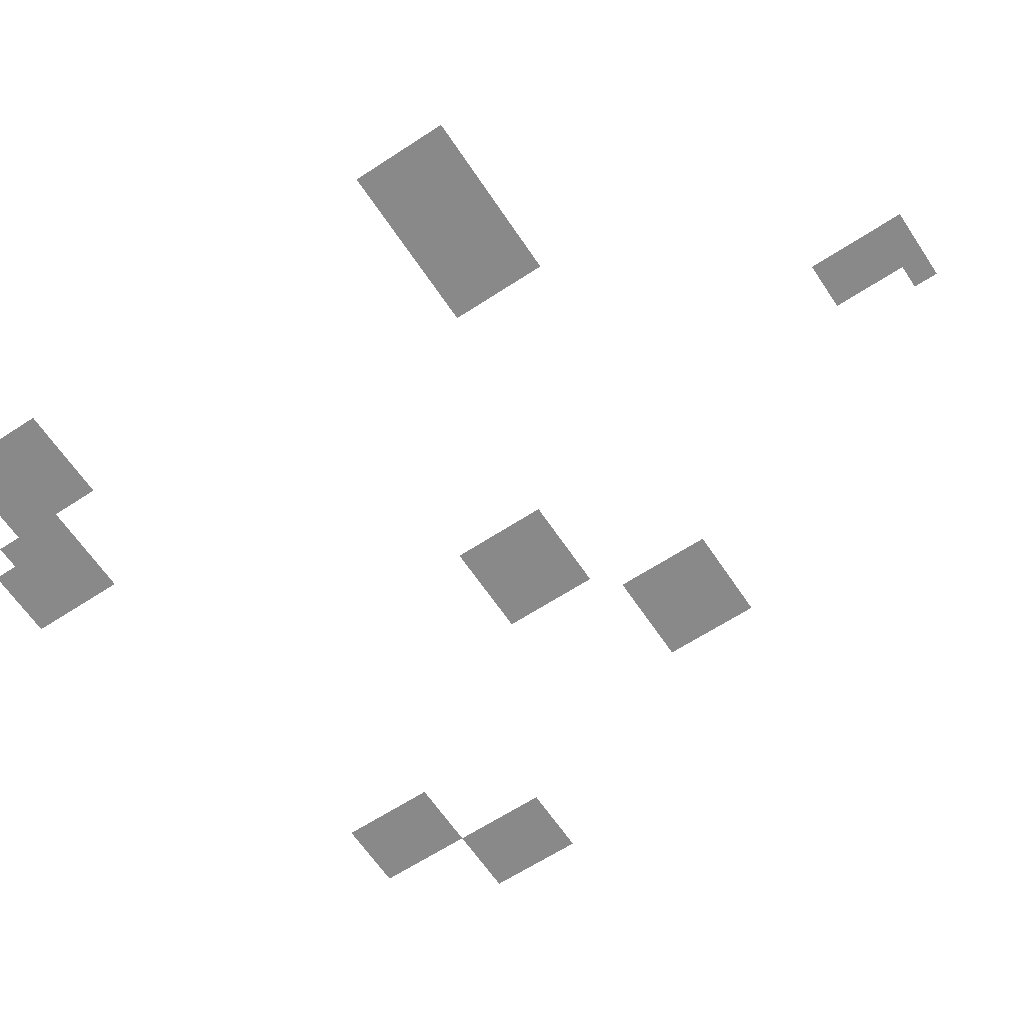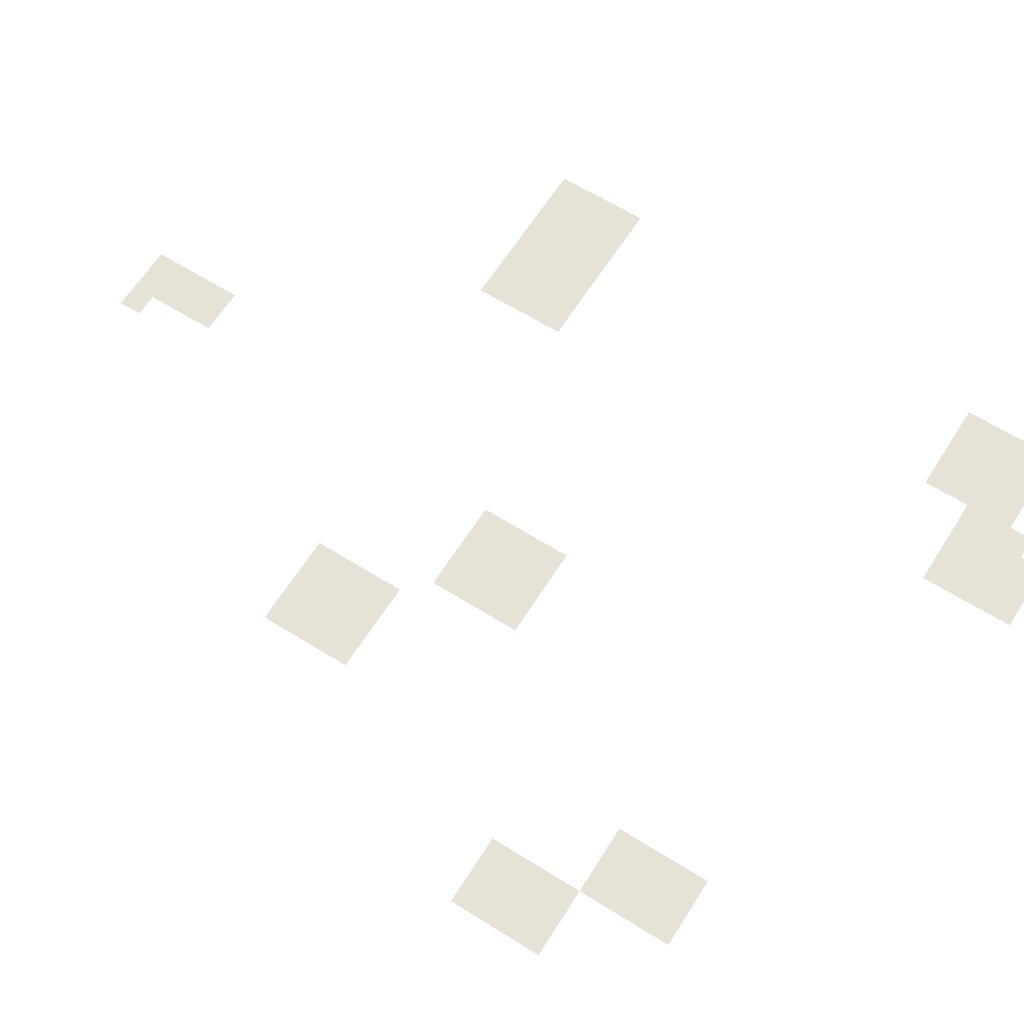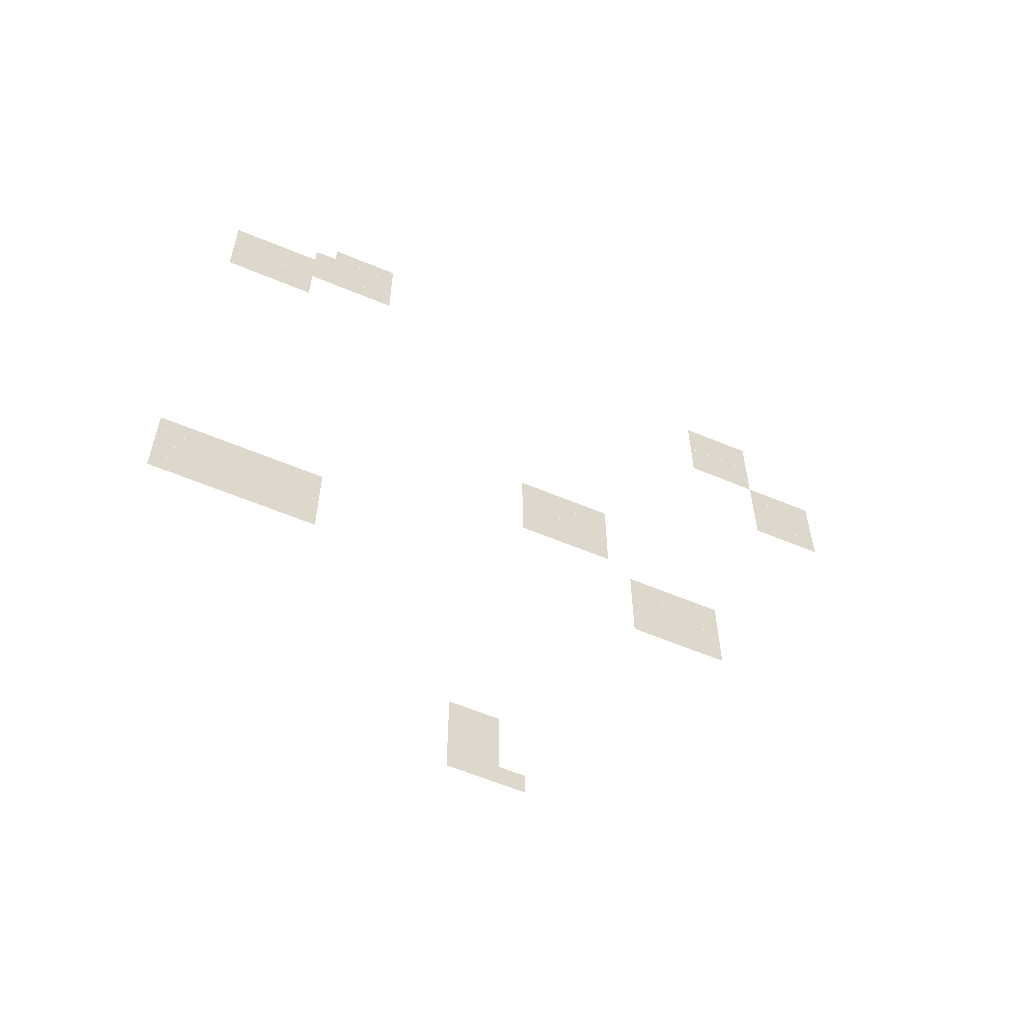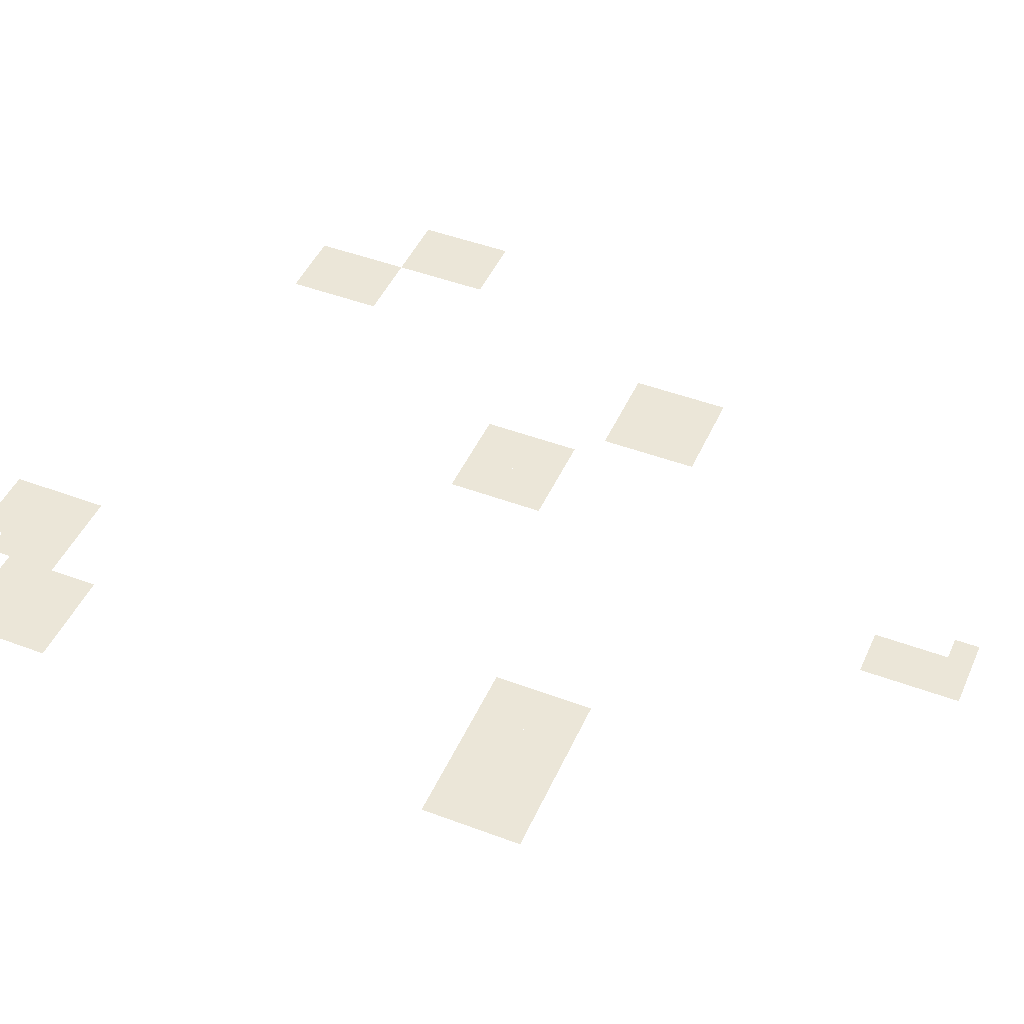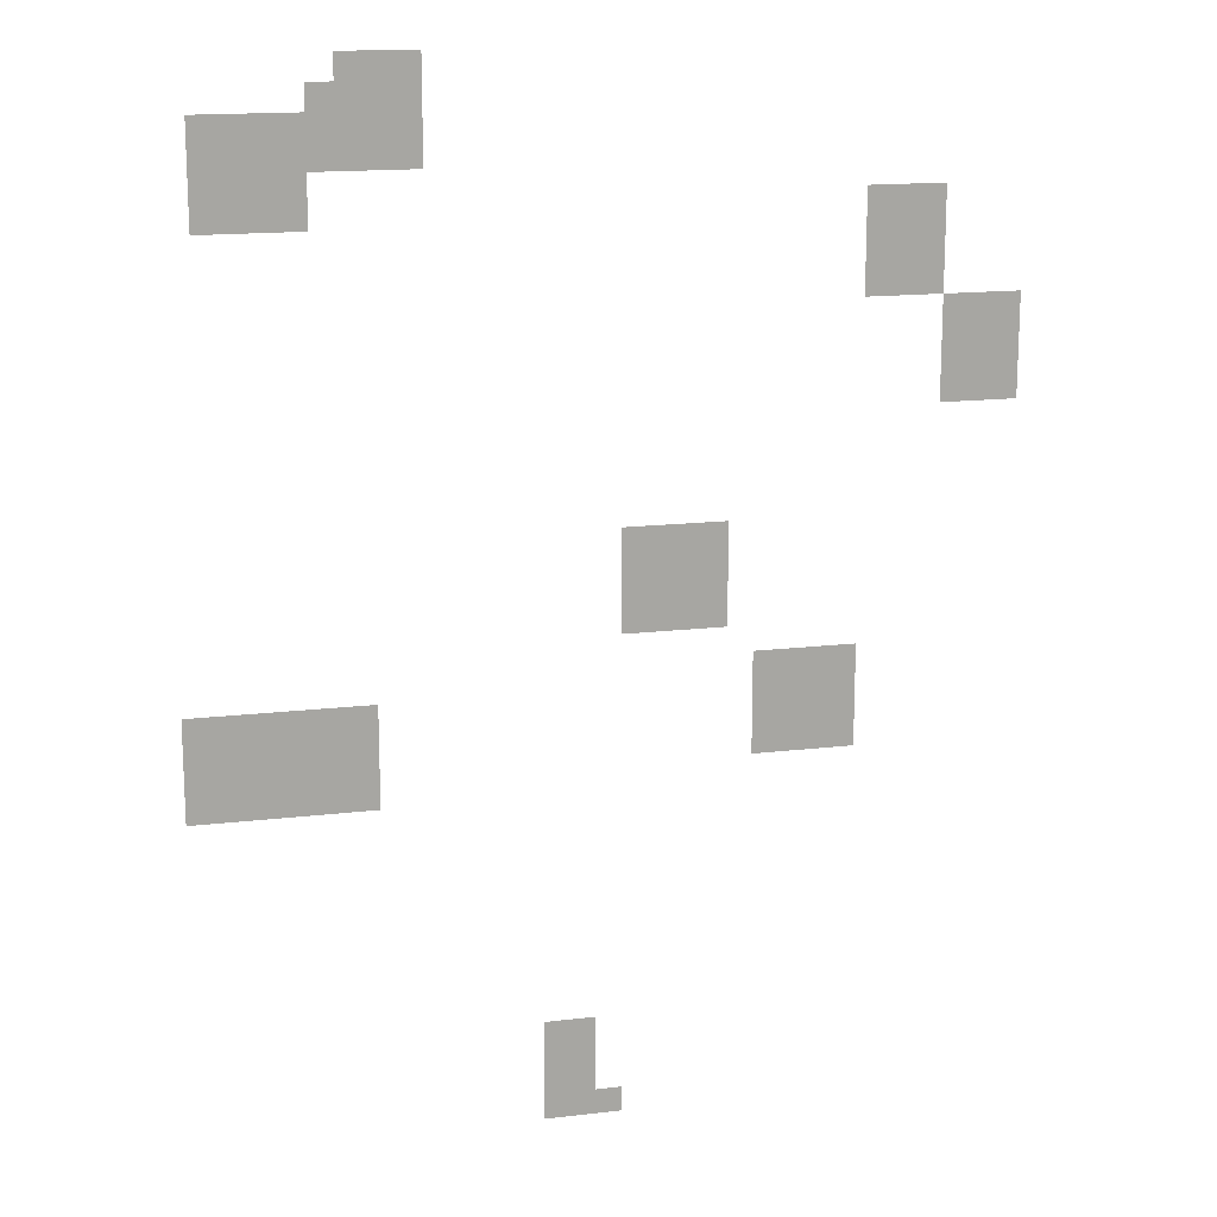
<metadata>
{"format":"obj","ext":"obj","renderer":"f3d","projection":"perspective","resolution":1024,"background":"white","views":[{"elev":-63.2,"azim":-56.4,"up":"+Z"},{"elev":63.4,"azim":122.3,"up":"+Z"},{"elev":-60.8,"azim":-23.1,"up":"+Y"},{"elev":46.1,"azim":-66.7,"up":"+Z"},{"elev":15.7,"azim":-14.0,"up":"+Y"}]}
</metadata>
<code>
v -608 -224 -0.09333
v -624 -224 -0.09333
v -624 -208 -0.09333
v -608 -208 -0.09333
v -624 -224 -0.09333
v -640 -224 -0.09333
v -640 -208 -0.09333
v -624 -208 -0.09333
v -640 -224 -0.09333
v -656 -224 -0.09333
v -656 -208 -0.09333
v -640 -208 -0.09333
v -608 -240 -0.1
v -624 -240 -0.1
v -624 -224 -0.1
v -608 -224 -0.1
v -624 -240 -0.1
v -640 -240 -0.1
v -640 -224 -0.1
v -624 -224 -0.1
v -640 -240 -0.1
v -656 -240 -0.1
v -656 -224 -0.1
v -640 -224 -0.1
v -656 -240 -0.1
v -672 -240 -0.1
v -672 -224 -0.1
v -656 -224 -0.1
v -608 -256 -0.1067
v -624 -256 -0.1067
v -624 -240 -0.1067
v -608 -240 -0.1067
v -624 -256 -0.1067
v -640 -256 -0.1067
v -640 -240 -0.1067
v -624 -240 -0.1067
v -640 -256 -0.1067
v -656 -256 -0.1067
v -656 -240 -0.1067
v -640 -240 -0.1067
v -656 -256 -0.1067
v -672 -256 -0.1067
v -672 -240 -0.1067
v -656 -240 -0.1067
v -672 -256 -0.1067
v -688 -256 -0.1067
v -688 -240 -0.1067
v -672 -240 -0.1067
v -688 -256 -0.1067
v -704 -256 -0.1067
v -704 -240 -0.1067
v -688 -240 -0.1067
v -704 -256 -0.1067
v -720 -256 -0.1067
v -720 -240 -0.1067
v -704 -240 -0.1067
v -720 -256 -0.1067
v -736 -256 -0.1067
v -736 -240 -0.1067
v -720 -240 -0.1067
v -608 -272 -0.1133
v -624 -272 -0.1133
v -624 -256 -0.1133
v -608 -256 -0.1133
v -624 -272 -0.1133
v -640 -272 -0.1133
v -640 -256 -0.1133
v -624 -256 -0.1133
v -640 -272 -0.1133
v -656 -272 -0.1133
v -656 -256 -0.1133
v -640 -256 -0.1133
v -656 -272 -0.1133
v -672 -272 -0.1133
v -672 -256 -0.1133
v -656 -256 -0.1133
v -672 -272 -0.1133
v -688 -272 -0.1133
v -688 -256 -0.1133
v -672 -256 -0.1133
v -688 -272 -0.1133
v -704 -272 -0.1133
v -704 -256 -0.1133
v -688 -256 -0.1133
v -704 -272 -0.1133
v -720 -272 -0.1133
v -720 -256 -0.1133
v -704 -256 -0.1133
v -720 -272 -0.1133
v -736 -272 -0.1133
v -736 -256 -0.1133
v -720 -256 -0.1133
v -672 -288 -0.12
v -688 -288 -0.12
v -688 -272 -0.12
v -672 -272 -0.12
v -688 -288 -0.12
v -704 -288 -0.12
v -704 -272 -0.12
v -688 -272 -0.12
v -704 -288 -0.12
v -720 -288 -0.12
v -720 -272 -0.12
v -704 -272 -0.12
v -720 -288 -0.12
v -736 -288 -0.12
v -736 -272 -0.12
v -720 -272 -0.12
v -304 -304 -0.1267
v -320 -304 -0.1267
v -320 -288 -0.1267
v -304 -288 -0.1267
v -320 -304 -0.1267
v -336 -304 -0.1267
v -336 -288 -0.1267
v -320 -288 -0.1267
v -336 -304 -0.1267
v -352 -304 -0.1267
v -352 -288 -0.1267
v -336 -288 -0.1267
v -672 -304 -0.1267
v -688 -304 -0.1267
v -688 -288 -0.1267
v -672 -288 -0.1267
v -688 -304 -0.1267
v -704 -304 -0.1267
v -704 -288 -0.1267
v -688 -288 -0.1267
v -704 -304 -0.1267
v -720 -304 -0.1267
v -720 -288 -0.1267
v -704 -288 -0.1267
v -720 -304 -0.1267
v -736 -304 -0.1267
v -736 -288 -0.1267
v -720 -288 -0.1267
v -304 -320 -0.1333
v -320 -320 -0.1333
v -320 -304 -0.1333
v -304 -304 -0.1333
v -320 -320 -0.1333
v -336 -320 -0.1333
v -336 -304 -0.1333
v -320 -304 -0.1333
v -336 -320 -0.1333
v -352 -320 -0.1333
v -352 -304 -0.1333
v -336 -304 -0.1333
v -304 -336 -0.14
v -320 -336 -0.14
v -320 -320 -0.14
v -304 -320 -0.14
v -320 -336 -0.14
v -336 -336 -0.14
v -336 -320 -0.14
v -320 -320 -0.14
v -336 -336 -0.14
v -352 -336 -0.14
v -352 -320 -0.14
v -336 -320 -0.14
v -304 -352 -0.1467
v -320 -352 -0.1467
v -320 -336 -0.1467
v -304 -336 -0.1467
v -320 -352 -0.1467
v -336 -352 -0.1467
v -336 -336 -0.1467
v -320 -336 -0.1467
v -336 -352 -0.1467
v -352 -352 -0.1467
v -352 -336 -0.1467
v -336 -336 -0.1467
v -256 -368 -0.1533
v -272 -368 -0.1533
v -272 -352 -0.1533
v -256 -352 -0.1533
v -272 -368 -0.1533
v -288 -368 -0.1533
v -288 -352 -0.1533
v -272 -352 -0.1533
v -288 -368 -0.1533
v -304 -368 -0.1533
v -304 -352 -0.1533
v -288 -352 -0.1533
v -256 -384 -0.16
v -272 -384 -0.16
v -272 -368 -0.16
v -256 -368 -0.16
v -272 -384 -0.16
v -288 -384 -0.16
v -288 -368 -0.16
v -272 -368 -0.16
v -288 -384 -0.16
v -304 -384 -0.16
v -304 -368 -0.16
v -288 -368 -0.16
v -256 -400 -0.1667
v -272 -400 -0.1667
v -272 -384 -0.1667
v -256 -384 -0.1667
v -272 -400 -0.1667
v -288 -400 -0.1667
v -288 -384 -0.1667
v -272 -384 -0.1667
v -288 -400 -0.1667
v -304 -400 -0.1667
v -304 -384 -0.1667
v -288 -384 -0.1667
v -256 -416 -0.1733
v -272 -416 -0.1733
v -272 -400 -0.1733
v -256 -400 -0.1733
v -272 -416 -0.1733
v -288 -416 -0.1733
v -288 -400 -0.1733
v -272 -400 -0.1733
v -288 -416 -0.1733
v -304 -416 -0.1733
v -304 -400 -0.1733
v -288 -400 -0.1733
v -432 -496 -0.2067
v -448 -496 -0.2067
v -448 -480 -0.2067
v -432 -480 -0.2067
v -448 -496 -0.2067
v -464 -496 -0.2067
v -464 -480 -0.2067
v -448 -480 -0.2067
v -464 -496 -0.2067
v -480 -496 -0.2067
v -480 -480 -0.2067
v -464 -480 -0.2067
v -480 -496 -0.2067
v -496 -496 -0.2067
v -496 -480 -0.2067
v -480 -480 -0.2067
v -432 -512 -0.2133
v -448 -512 -0.2133
v -448 -496 -0.2133
v -432 -496 -0.2133
v -448 -512 -0.2133
v -464 -512 -0.2133
v -464 -496 -0.2133
v -448 -496 -0.2133
v -464 -512 -0.2133
v -480 -512 -0.2133
v -480 -496 -0.2133
v -464 -496 -0.2133
v -480 -512 -0.2133
v -496 -512 -0.2133
v -496 -496 -0.2133
v -480 -496 -0.2133
v -432 -528 -0.22
v -448 -528 -0.22
v -448 -512 -0.22
v -432 -512 -0.22
v -448 -528 -0.22
v -464 -528 -0.22
v -464 -512 -0.22
v -448 -512 -0.22
v -464 -528 -0.22
v -480 -528 -0.22
v -480 -512 -0.22
v -464 -512 -0.22
v -480 -528 -0.22
v -496 -528 -0.22
v -496 -512 -0.22
v -480 -512 -0.22
v -432 -544 -0.2267
v -448 -544 -0.2267
v -448 -528 -0.2267
v -432 -528 -0.2267
v -448 -544 -0.2267
v -464 -544 -0.2267
v -464 -528 -0.2267
v -448 -528 -0.2267
v -464 -544 -0.2267
v -480 -544 -0.2267
v -480 -528 -0.2267
v -464 -528 -0.2267
v -480 -544 -0.2267
v -496 -544 -0.2267
v -496 -528 -0.2267
v -480 -528 -0.2267
v -352 -576 -0.24
v -368 -576 -0.24
v -368 -560 -0.24
v -352 -560 -0.24
v -368 -576 -0.24
v -384 -576 -0.24
v -384 -560 -0.24
v -368 -560 -0.24
v -384 -576 -0.24
v -400 -576 -0.24
v -400 -560 -0.24
v -384 -560 -0.24
v -400 -576 -0.24
v -416 -576 -0.24
v -416 -560 -0.24
v -400 -560 -0.24
v -352 -592 -0.2467
v -368 -592 -0.2467
v -368 -576 -0.2467
v -352 -576 -0.2467
v -368 -592 -0.2467
v -384 -592 -0.2467
v -384 -576 -0.2467
v -368 -576 -0.2467
v -384 -592 -0.2467
v -400 -592 -0.2467
v -400 -576 -0.2467
v -384 -576 -0.2467
v -400 -592 -0.2467
v -416 -592 -0.2467
v -416 -576 -0.2467
v -400 -576 -0.2467
v -640 -592 -0.2467
v -656 -592 -0.2467
v -656 -576 -0.2467
v -640 -576 -0.2467
v -656 -592 -0.2467
v -672 -592 -0.2467
v -672 -576 -0.2467
v -656 -576 -0.2467
v -672 -592 -0.2467
v -688 -592 -0.2467
v -688 -576 -0.2467
v -672 -576 -0.2467
v -688 -592 -0.2467
v -704 -592 -0.2467
v -704 -576 -0.2467
v -688 -576 -0.2467
v -704 -592 -0.2467
v -720 -592 -0.2467
v -720 -576 -0.2467
v -704 -576 -0.2467
v -720 -592 -0.2467
v -736 -592 -0.2467
v -736 -576 -0.2467
v -720 -576 -0.2467
v -736 -592 -0.2467
v -752 -592 -0.2467
v -752 -576 -0.2467
v -736 -576 -0.2467
v -352 -608 -0.2533
v -368 -608 -0.2533
v -368 -592 -0.2533
v -352 -592 -0.2533
v -368 -608 -0.2533
v -384 -608 -0.2533
v -384 -592 -0.2533
v -368 -592 -0.2533
v -384 -608 -0.2533
v -400 -608 -0.2533
v -400 -592 -0.2533
v -384 -592 -0.2533
v -400 -608 -0.2533
v -416 -608 -0.2533
v -416 -592 -0.2533
v -400 -592 -0.2533
v -640 -608 -0.2533
v -656 -608 -0.2533
v -656 -592 -0.2533
v -640 -592 -0.2533
v -656 -608 -0.2533
v -672 -608 -0.2533
v -672 -592 -0.2533
v -656 -592 -0.2533
v -672 -608 -0.2533
v -688 -608 -0.2533
v -688 -592 -0.2533
v -672 -592 -0.2533
v -688 -608 -0.2533
v -704 -608 -0.2533
v -704 -592 -0.2533
v -688 -592 -0.2533
v -704 -608 -0.2533
v -720 -608 -0.2533
v -720 -592 -0.2533
v -704 -592 -0.2533
v -720 -608 -0.2533
v -736 -608 -0.2533
v -736 -592 -0.2533
v -720 -592 -0.2533
v -736 -608 -0.2533
v -752 -608 -0.2533
v -752 -592 -0.2533
v -736 -592 -0.2533
v -352 -624 -0.26
v -368 -624 -0.26
v -368 -608 -0.26
v -352 -608 -0.26
v -368 -624 -0.26
v -384 -624 -0.26
v -384 -608 -0.26
v -368 -608 -0.26
v -384 -624 -0.26
v -400 -624 -0.26
v -400 -608 -0.26
v -384 -608 -0.26
v -400 -624 -0.26
v -416 -624 -0.26
v -416 -608 -0.26
v -400 -608 -0.26
v -640 -624 -0.26
v -656 -624 -0.26
v -656 -608 -0.26
v -640 -608 -0.26
v -656 -624 -0.26
v -672 -624 -0.26
v -672 -608 -0.26
v -656 -608 -0.26
v -672 -624 -0.26
v -688 -624 -0.26
v -688 -608 -0.26
v -672 -608 -0.26
v -688 -624 -0.26
v -704 -624 -0.26
v -704 -608 -0.26
v -688 -608 -0.26
v -704 -624 -0.26
v -720 -624 -0.26
v -720 -608 -0.26
v -704 -608 -0.26
v -720 -624 -0.26
v -736 -624 -0.26
v -736 -608 -0.26
v -720 -608 -0.26
v -736 -624 -0.26
v -752 -624 -0.26
v -752 -608 -0.26
v -736 -608 -0.26
v -640 -640 -0.2667
v -656 -640 -0.2667
v -656 -624 -0.2667
v -640 -624 -0.2667
v -656 -640 -0.2667
v -672 -640 -0.2667
v -672 -624 -0.2667
v -656 -624 -0.2667
v -672 -640 -0.2667
v -688 -640 -0.2667
v -688 -624 -0.2667
v -672 -624 -0.2667
v -688 -640 -0.2667
v -704 -640 -0.2667
v -704 -624 -0.2667
v -688 -624 -0.2667
v -704 -640 -0.2667
v -720 -640 -0.2667
v -720 -624 -0.2667
v -704 -624 -0.2667
v -720 -640 -0.2667
v -736 -640 -0.2667
v -736 -624 -0.2667
v -720 -624 -0.2667
v -736 -640 -0.2667
v -752 -640 -0.2667
v -752 -624 -0.2667
v -736 -624 -0.2667
v -512 -800 -0.3333
v -528 -800 -0.3333
v -528 -784 -0.3333
v -512 -784 -0.3333
v -528 -800 -0.3333
v -544 -800 -0.3333
v -544 -784 -0.3333
v -528 -784 -0.3333
v -512 -816 -0.34
v -528 -816 -0.34
v -528 -800 -0.34
v -512 -800 -0.34
v -528 -816 -0.34
v -544 -816 -0.34
v -544 -800 -0.34
v -528 -800 -0.34
v -512 -832 -0.3467
v -528 -832 -0.3467
v -528 -816 -0.3467
v -512 -816 -0.3467
v -528 -832 -0.3467
v -544 -832 -0.3467
v -544 -816 -0.3467
v -528 -816 -0.3467
v -496 -848 -0.3533
v -512 -848 -0.3533
v -512 -832 -0.3533
v -496 -832 -0.3533
v -512 -848 -0.3533
v -528 -848 -0.3533
v -528 -832 -0.3533
v -512 -832 -0.3533
v -528 -848 -0.3533
v -544 -848 -0.3533
v -544 -832 -0.3533
v -528 -832 -0.3533
g WorldMapV1_mesh_0045
f 1 2 3 4
f 5 6 7 8
f 9 10 11 12
f 13 14 15 16
f 17 18 19 20
f 21 22 23 24
f 25 26 27 28
f 29 30 31 32
f 33 34 35 36
f 37 38 39 40
f 41 42 43 44
f 45 46 47 48
f 49 50 51 52
f 53 54 55 56
f 57 58 59 60
f 61 62 63 64
f 65 66 67 68
f 69 70 71 72
f 73 74 75 76
f 77 78 79 80
f 81 82 83 84
f 85 86 87 88
f 89 90 91 92
f 93 94 95 96
f 97 98 99 100
f 101 102 103 104
f 105 106 107 108
f 109 110 111 112
f 113 114 115 116
f 117 118 119 120
f 121 122 123 124
f 125 126 127 128
f 129 130 131 132
f 133 134 135 136
f 137 138 139 140
f 141 142 143 144
f 145 146 147 148
f 149 150 151 152
f 153 154 155 156
f 157 158 159 160
f 161 162 163 164
f 165 166 167 168
f 169 170 171 172
f 173 174 175 176
f 177 178 179 180
f 181 182 183 184
f 185 186 187 188
f 189 190 191 192
f 193 194 195 196
f 197 198 199 200
f 201 202 203 204
f 205 206 207 208
f 209 210 211 212
f 213 214 215 216
f 217 218 219 220
f 221 222 223 224
f 225 226 227 228
f 229 230 231 232
f 233 234 235 236
f 237 238 239 240
f 241 242 243 244
f 245 246 247 248
f 249 250 251 252
f 253 254 255 256
f 257 258 259 260
f 261 262 263 264
f 265 266 267 268
f 269 270 271 272
f 273 274 275 276
f 277 278 279 280
f 281 282 283 284
f 285 286 287 288
f 289 290 291 292
f 293 294 295 296
f 297 298 299 300
f 301 302 303 304
f 305 306 307 308
f 309 310 311 312
f 313 314 315 316
f 317 318 319 320
f 321 322 323 324
f 325 326 327 328
f 329 330 331 332
f 333 334 335 336
f 337 338 339 340
f 341 342 343 344
f 345 346 347 348
f 349 350 351 352
f 353 354 355 356
f 357 358 359 360
f 361 362 363 364
f 365 366 367 368
f 369 370 371 372
f 373 374 375 376
f 377 378 379 380
f 381 382 383 384
f 385 386 387 388
f 389 390 391 392
f 393 394 395 396
f 397 398 399 400
f 401 402 403 404
f 405 406 407 408
f 409 410 411 412
f 413 414 415 416
f 417 418 419 420
f 421 422 423 424
f 425 426 427 428
f 429 430 431 432
f 433 434 435 436
f 437 438 439 440
f 441 442 443 444
f 445 446 447 448
f 449 450 451 452
f 453 454 455 456
f 457 458 459 460
f 461 462 463 464
f 465 466 467 468
f 469 470 471 472
f 473 474 475 476
f 477 478 479 480
f 481 482 483 484
f 485 486 487 488
f 489 490 491 492
f 493 494 495 496

</code>
